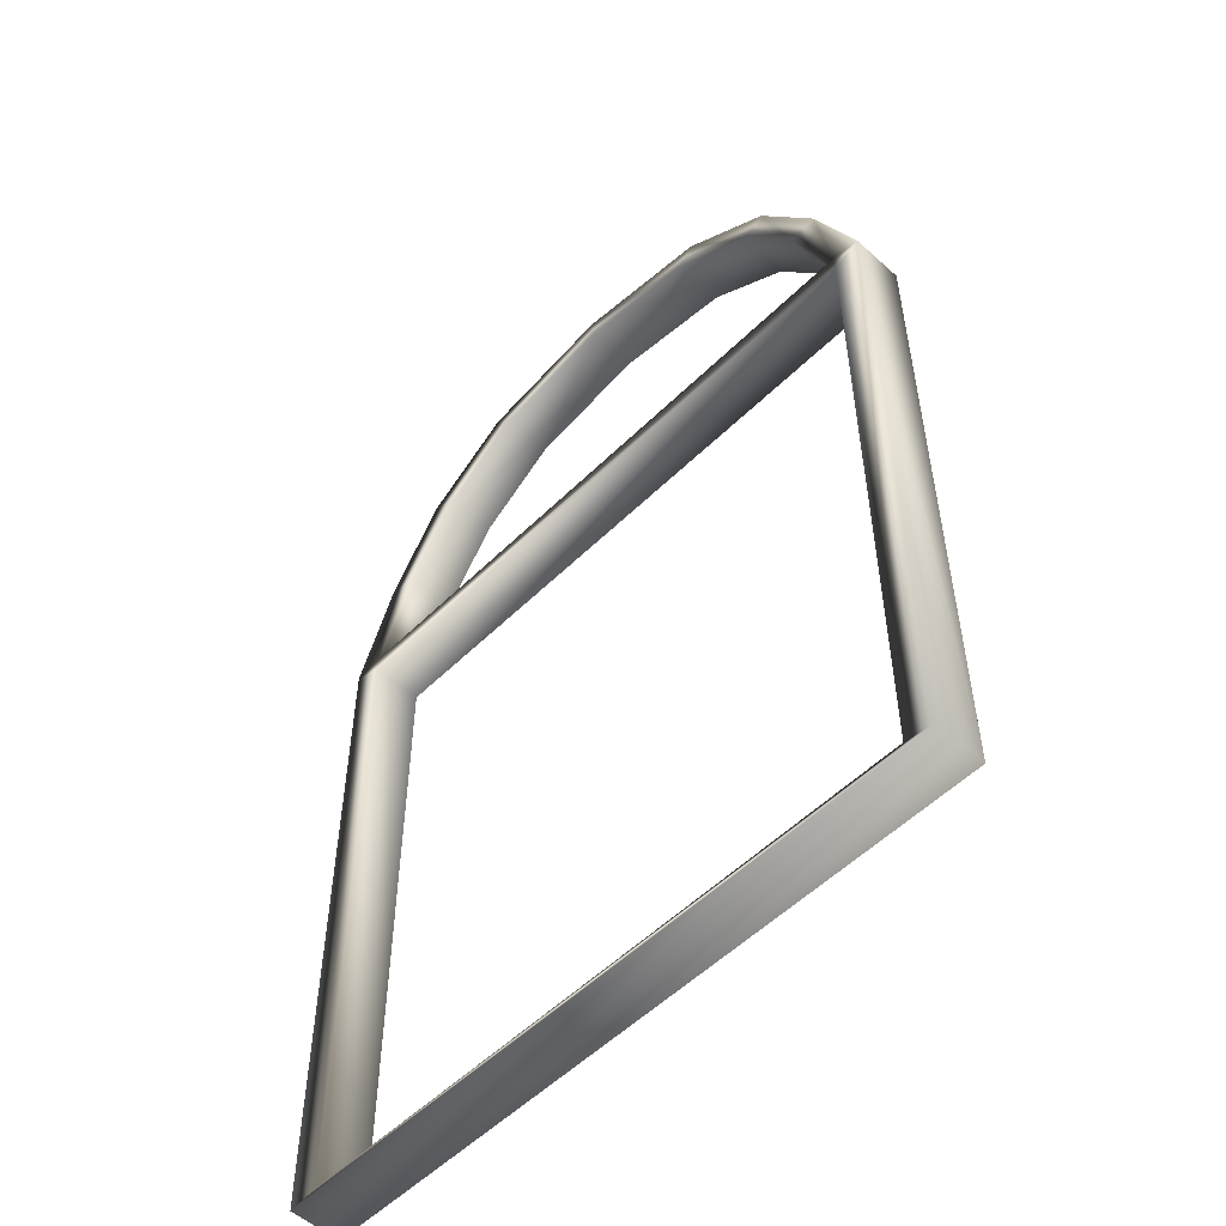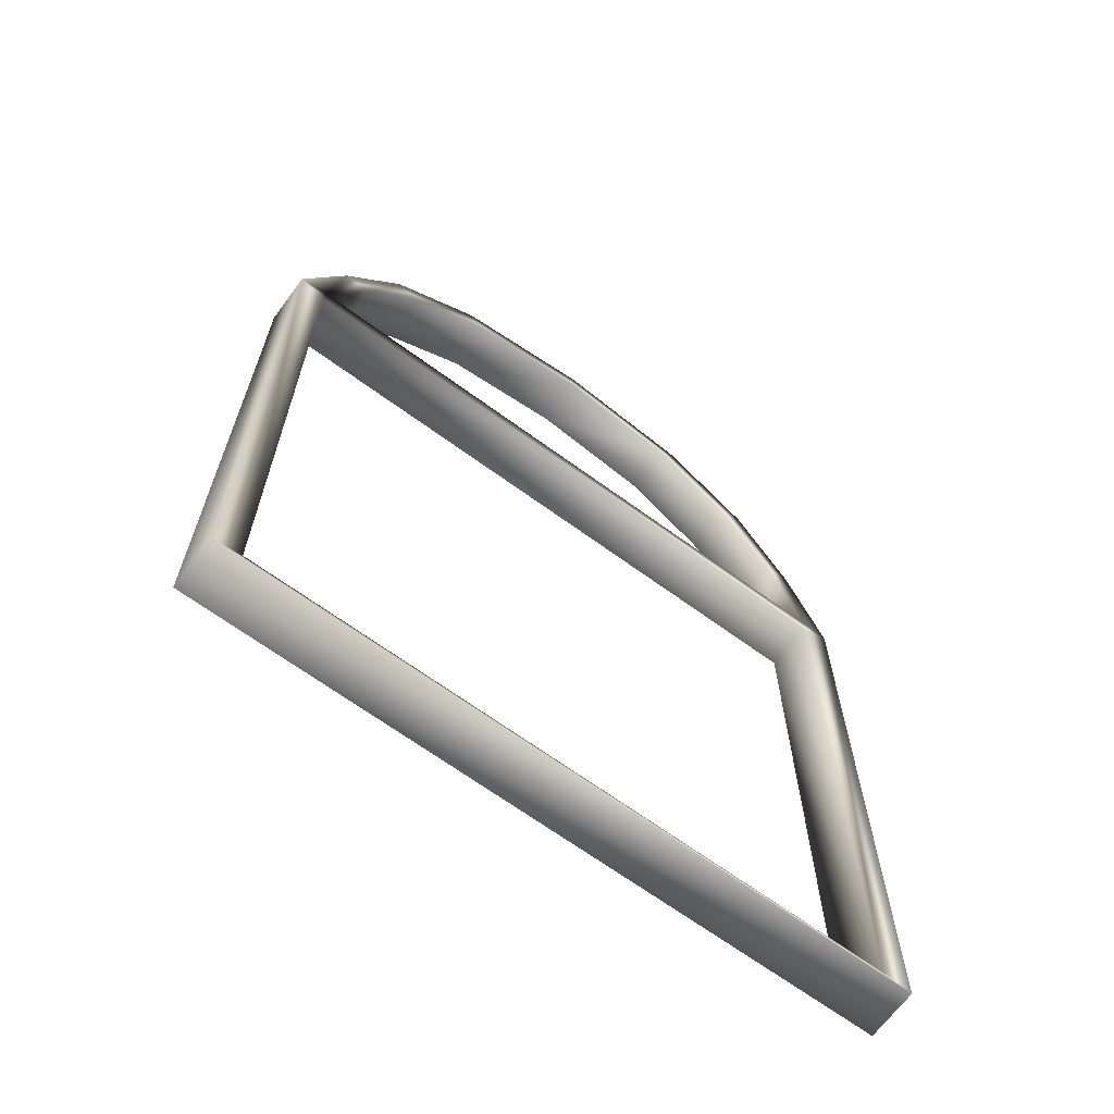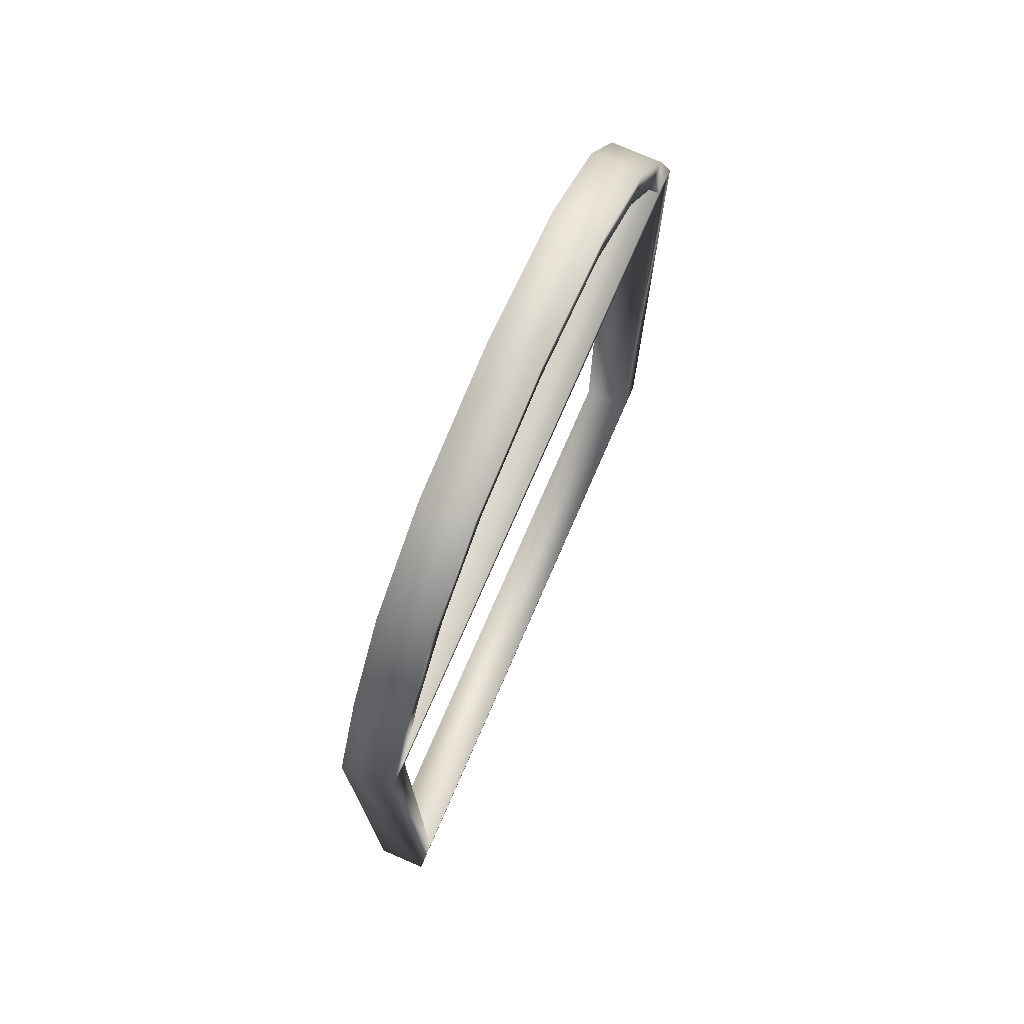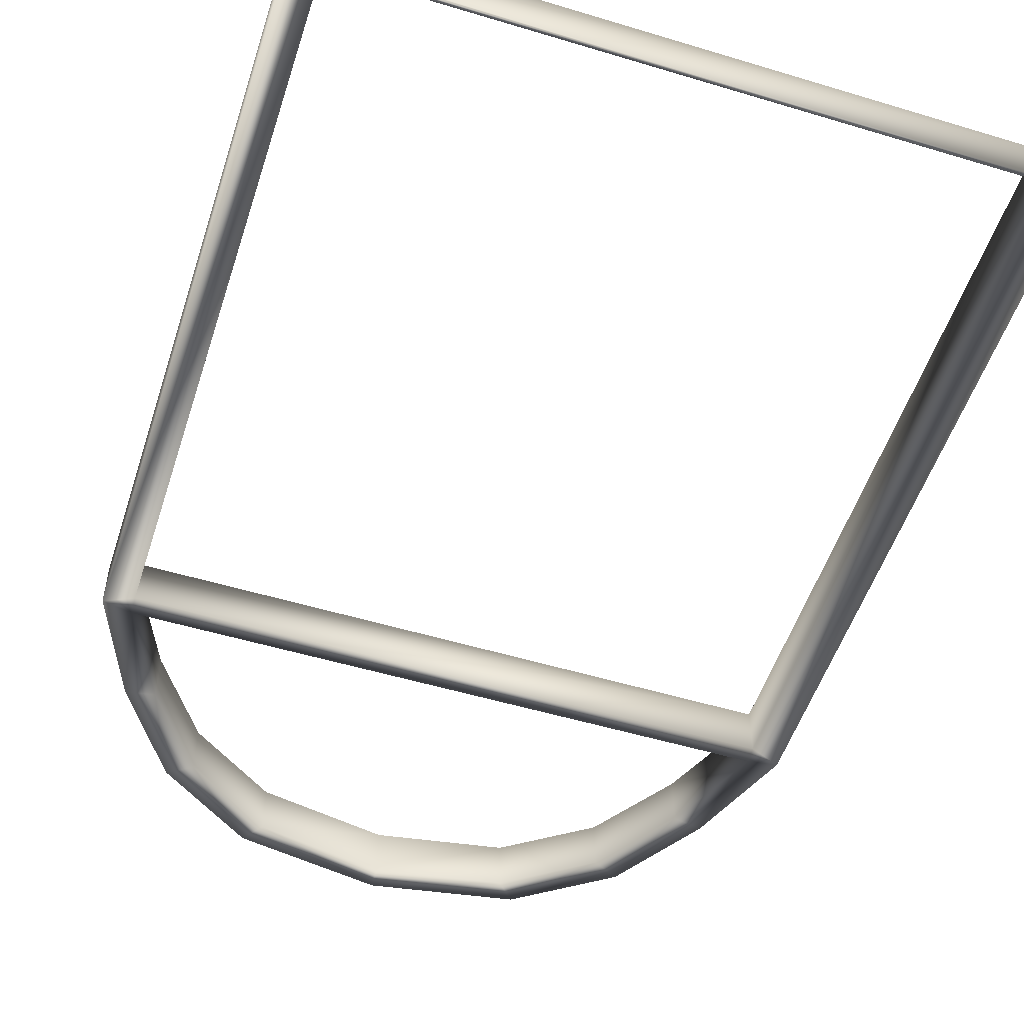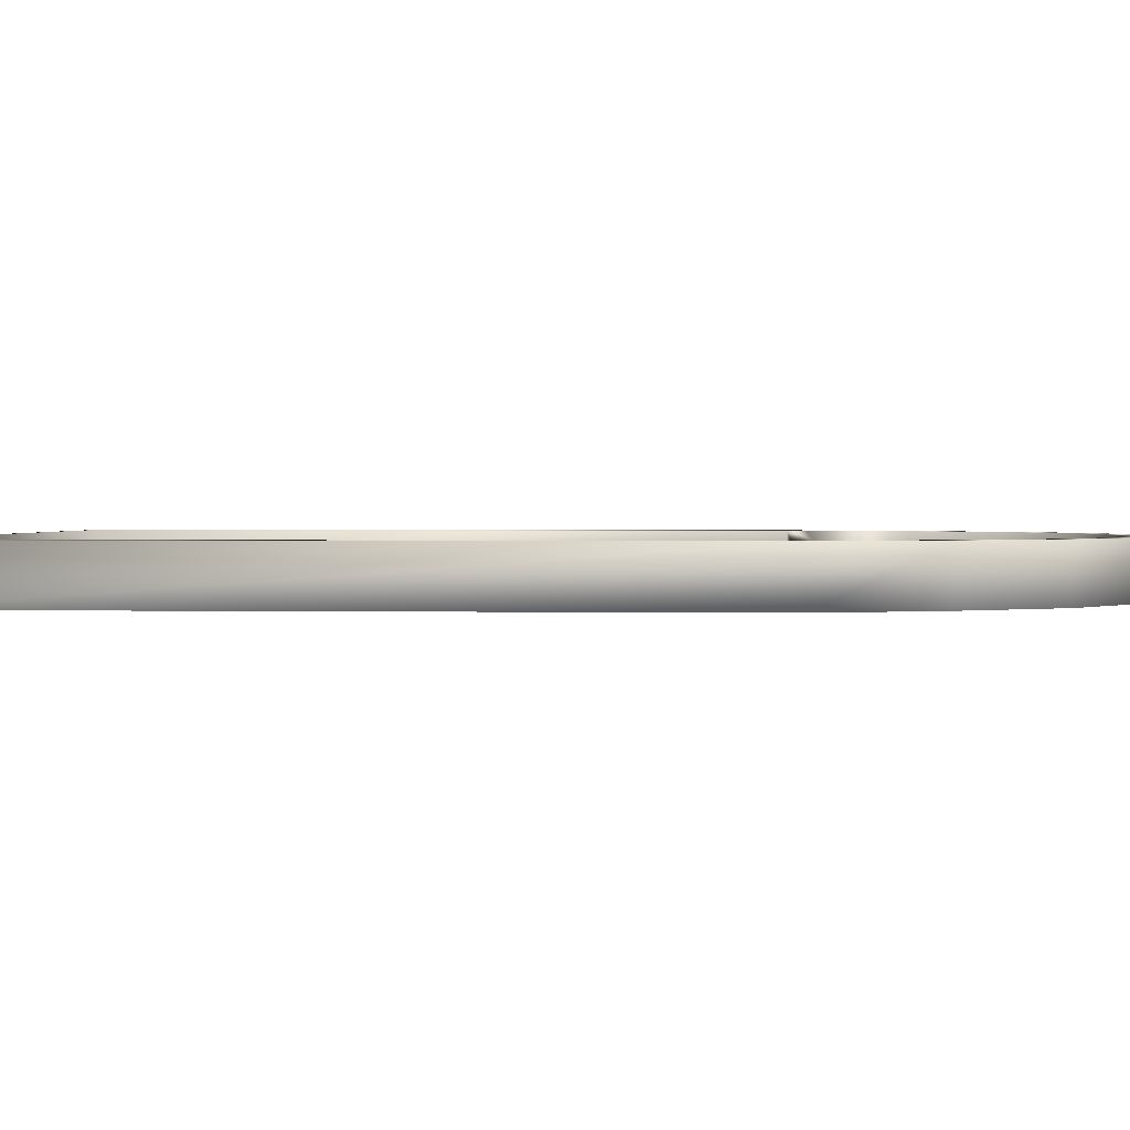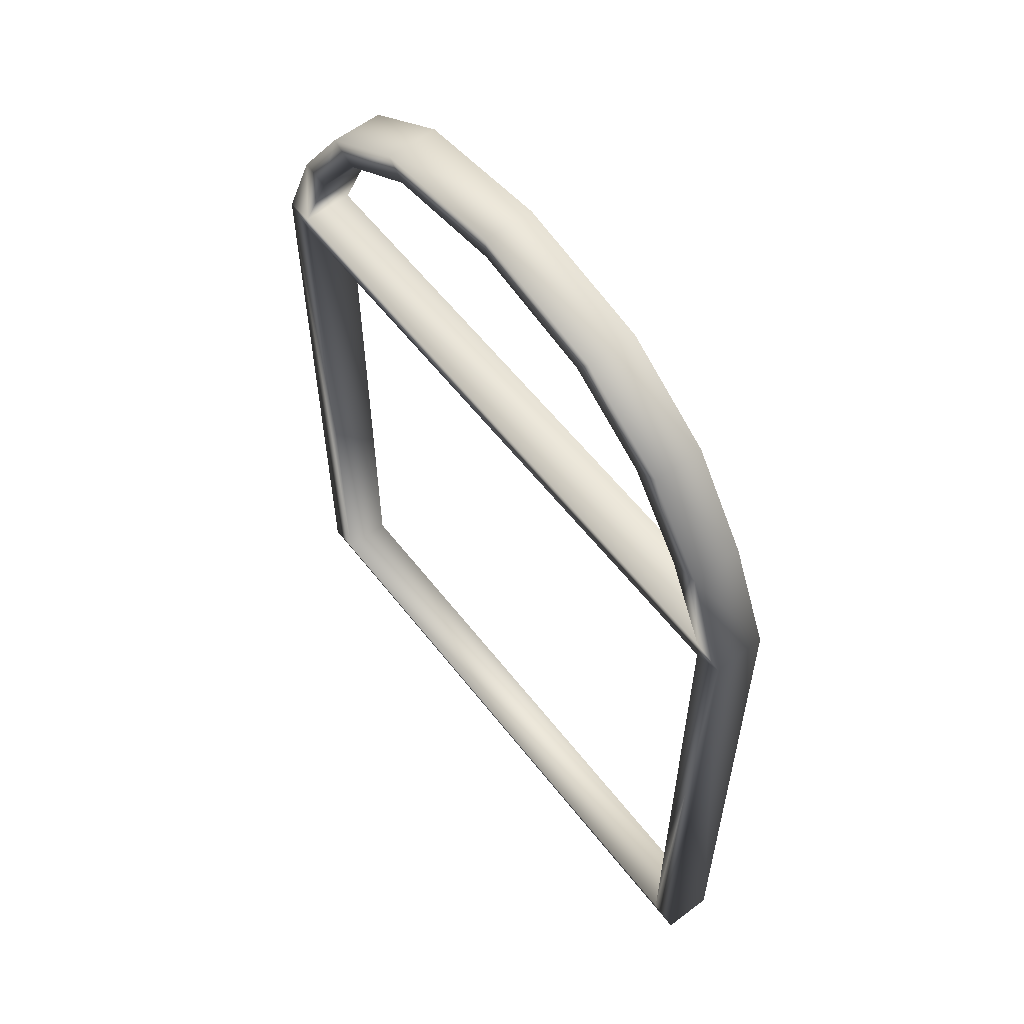
<metadata>
{"format":"obj","ext":"obj","renderer":"f3d","projection":"perspective","resolution":1024,"background":"white","views":[{"elev":-53.8,"azim":-133.8,"up":"+Y"},{"elev":-67.0,"azim":-36.3,"up":"+Y"},{"elev":74.7,"azim":-66.5,"up":"+Y"},{"elev":-53.0,"azim":-17.9,"up":"+Z"},{"elev":1.4,"azim":94.4,"up":"+Z"},{"elev":59.7,"azim":-127.8,"up":"+Y"}]}
</metadata>
<code>
v 0.3614 0.9525 0.07481
v 0.4845 0.932 0.07481
v 0.3631 0.975 0.07481
v 0.5667 0.8749 0.07481
v 0.5026 0.9513 0.07481
v 0.6217 0.7935 0.07481
v 0.5928 0.8881 0.07481
v 0.6629 0.6998 0.07481
v 0.6503 0.7984 0.07481
v 0.6615 0.6831 0.07481
v 0.6913 0.6955 0.07481
v 0.6615 0.02978 0.07479
v 0.691 0.02576 0.07479
v 0.2223 0.9506 0.07481
v 0.237 0.9296 0.07481
v 0.1298 0.8872 0.07481
v 0.1534 0.8725 0.07481
v 0.06954 0.7979 0.07481
v 0.09708 0.7926 0.07481
v 0.02536 0.6955 0.07481
v 0.05436 0.7012 0.07481
v 0.05296 0.02978 0.07479
v 0.05296 0.6831 0.0748
v 0.025 0.025 0.07479
v 0.3614 0.9525 0.02502
v 0.3631 0.975 0.02502
v 0.4845 0.932 0.02502
v 0.5026 0.9513 0.02502
v 0.5667 0.8749 0.02502
v 0.5928 0.8881 0.02502
v 0.6217 0.7935 0.02502
v 0.6503 0.7984 0.02502
v 0.6629 0.6998 0.02502
v 0.6913 0.6955 0.02502
v 0.6615 0.6831 0.02502
v 0.6615 0.02979 0.025
v 0.691 0.02577 0.025
v 0.237 0.9296 0.02502
v 0.2223 0.9506 0.02502
v 0.1534 0.8725 0.02502
v 0.1298 0.8872 0.02502
v 0.09708 0.7926 0.02502
v 0.06954 0.7979 0.02502
v 0.05436 0.7012 0.02502
v 0.02536 0.6955 0.02502
v 0.05296 0.6831 0.02502
v 0.05296 0.02979 0.025
v 0.025 0.025 0.025
f 5 3 2
f 7 5 4
f 9 7 6
f 11 9 8
f 12 11 10
f 15 1 3
f 17 15 14
f 19 17 16
f 21 19 18
f 23 21 20
f 24 22 20
f 13 12 24
f 23 10 8
f 26 28 27
f 28 30 29
f 30 32 31
f 32 34 33
f 34 36 35
f 25 38 26
f 38 40 39
f 40 42 41
f 42 44 43
f 44 46 45
f 47 48 45
f 36 37 48
f 35 46 33
f 42 19 44
f 44 21 33
f 33 8 31
f 31 6 29
f 29 4 27
f 27 2 25
f 25 1 38
f 38 15 40
f 40 17 42
f 37 13 48
f 48 24 45
f 45 20 43
f 43 18 41
f 41 16 39
f 39 14 26
f 26 3 28
f 28 5 30
f 30 7 32
f 32 9 34
f 34 11 37
f 36 12 35
f 35 10 46
f 46 23 47
f 47 22 36
f 22 12 36
f 23 22 47
f 10 23 46
f 12 10 35
f 11 13 37
f 9 11 34
f 7 9 32
f 5 7 30
f 3 5 28
f 14 3 26
f 16 14 39
f 18 16 41
f 20 18 43
f 24 20 45
f 13 24 48
f 17 19 42
f 15 17 40
f 1 15 38
f 2 1 25
f 4 2 27
f 6 4 29
f 8 6 31
f 21 8 33
f 19 21 44
f 44 33 46
f 47 36 48
f 46 47 45
f 44 45 43
f 42 43 41
f 40 41 39
f 38 39 26
f 34 37 36
f 34 35 33
f 32 33 31
f 30 31 29
f 28 29 27
f 26 27 25
f 8 21 23
f 12 22 24
f 22 23 20
f 20 21 18
f 18 19 16
f 16 17 14
f 14 15 3
f 13 11 12
f 10 11 8
f 8 9 6
f 6 7 4
f 4 5 2
f 2 3 1

</code>
